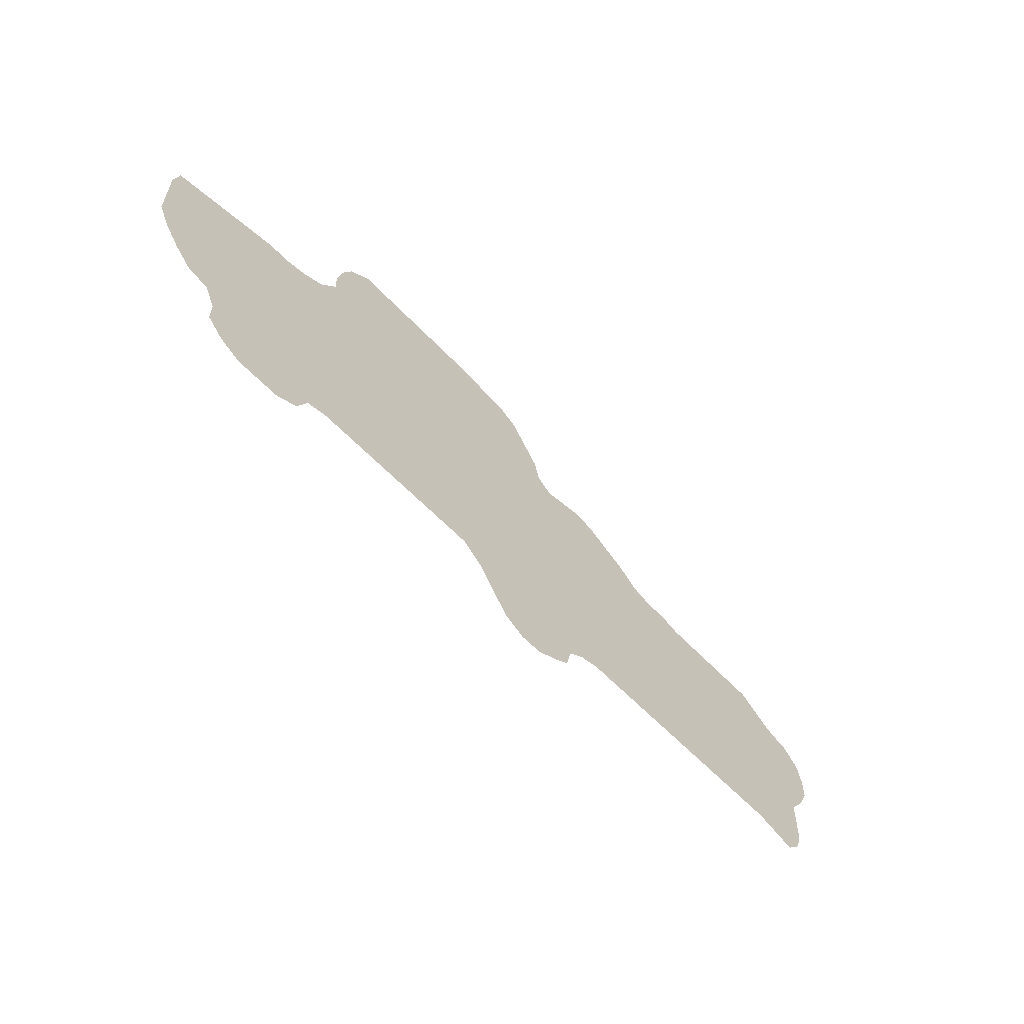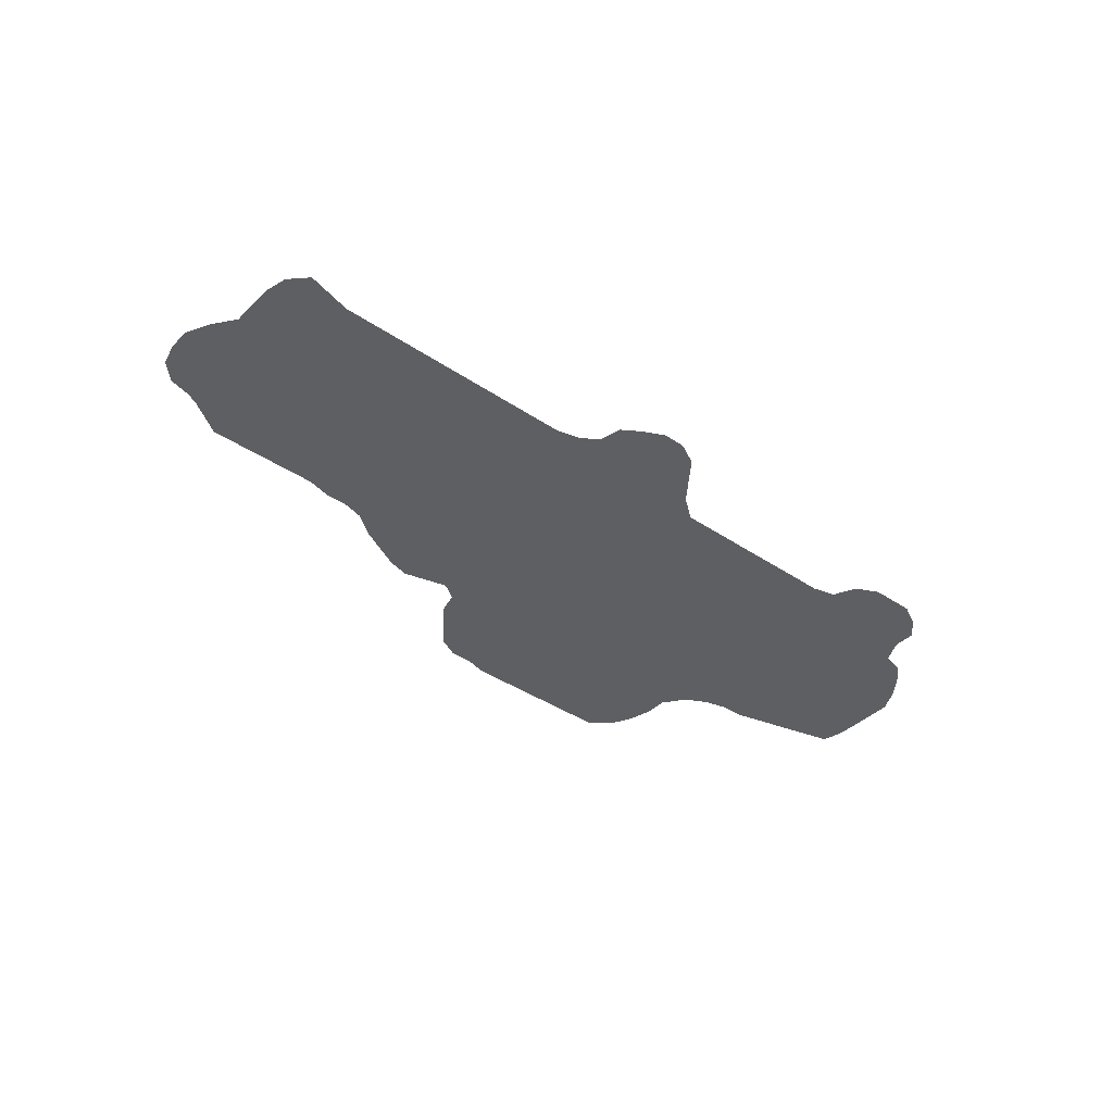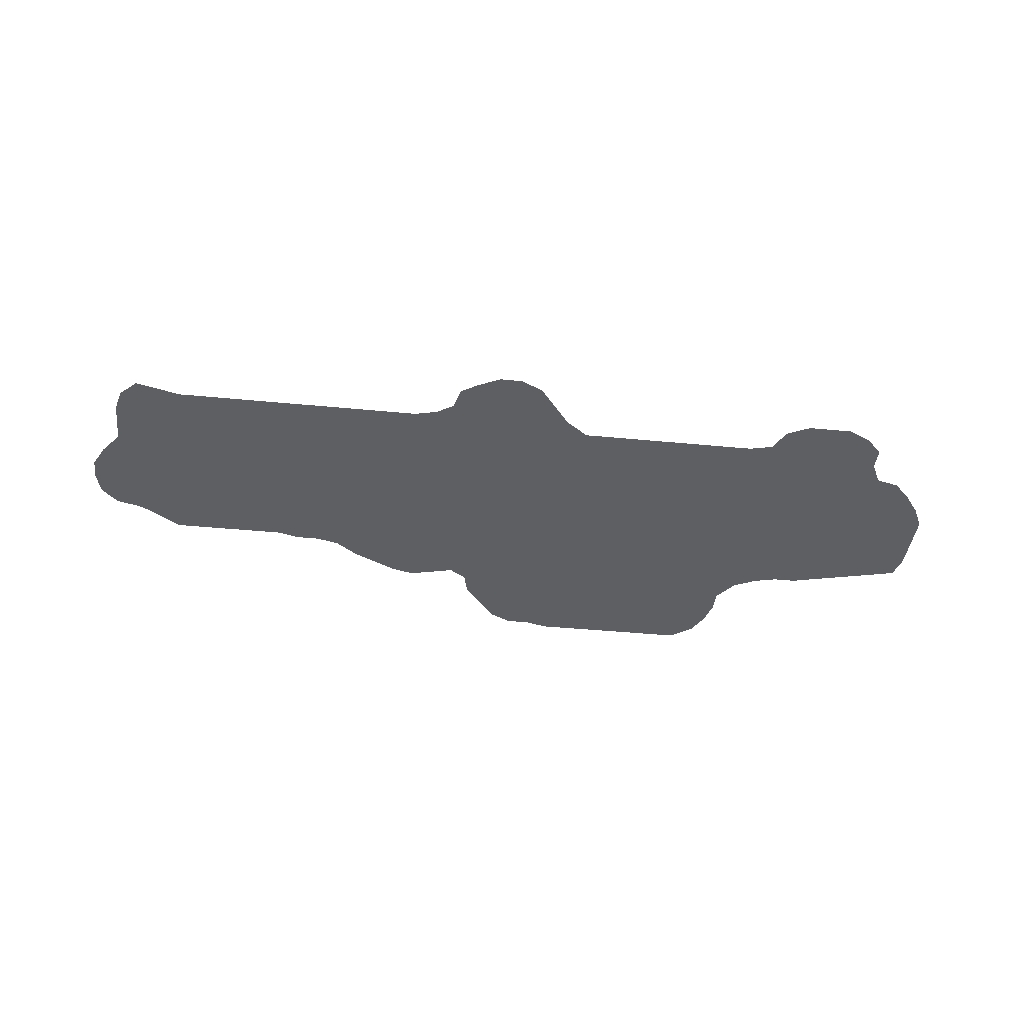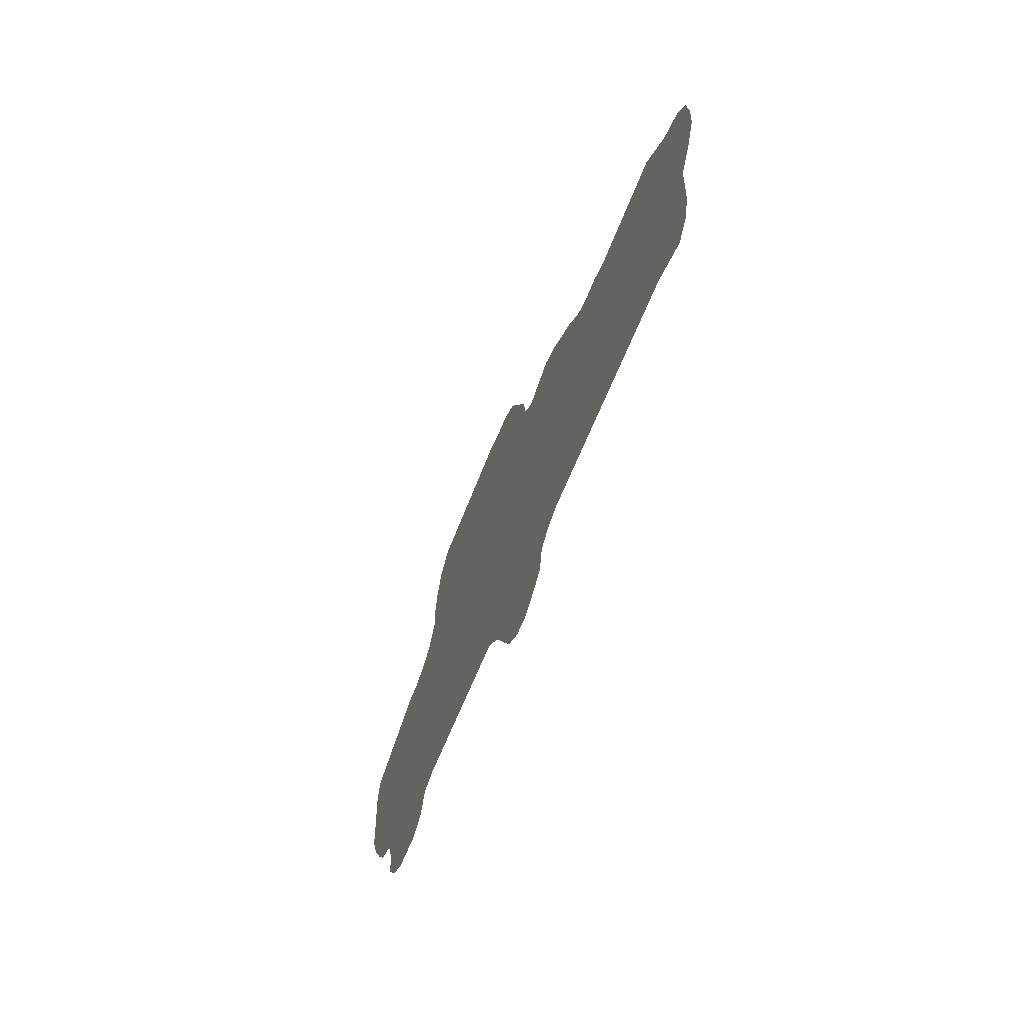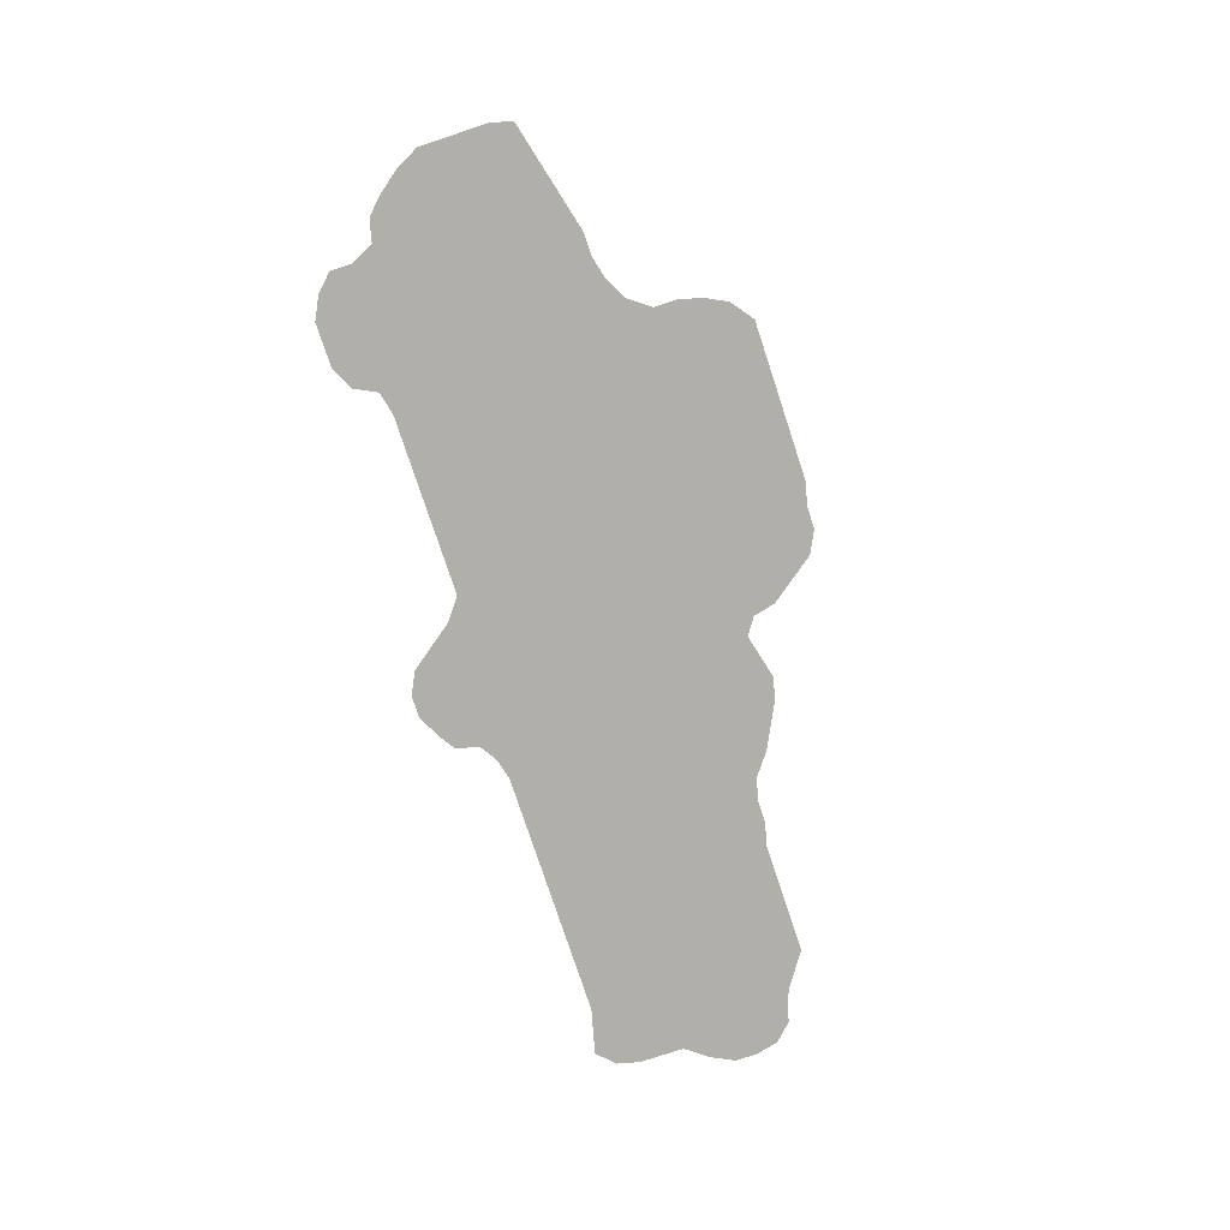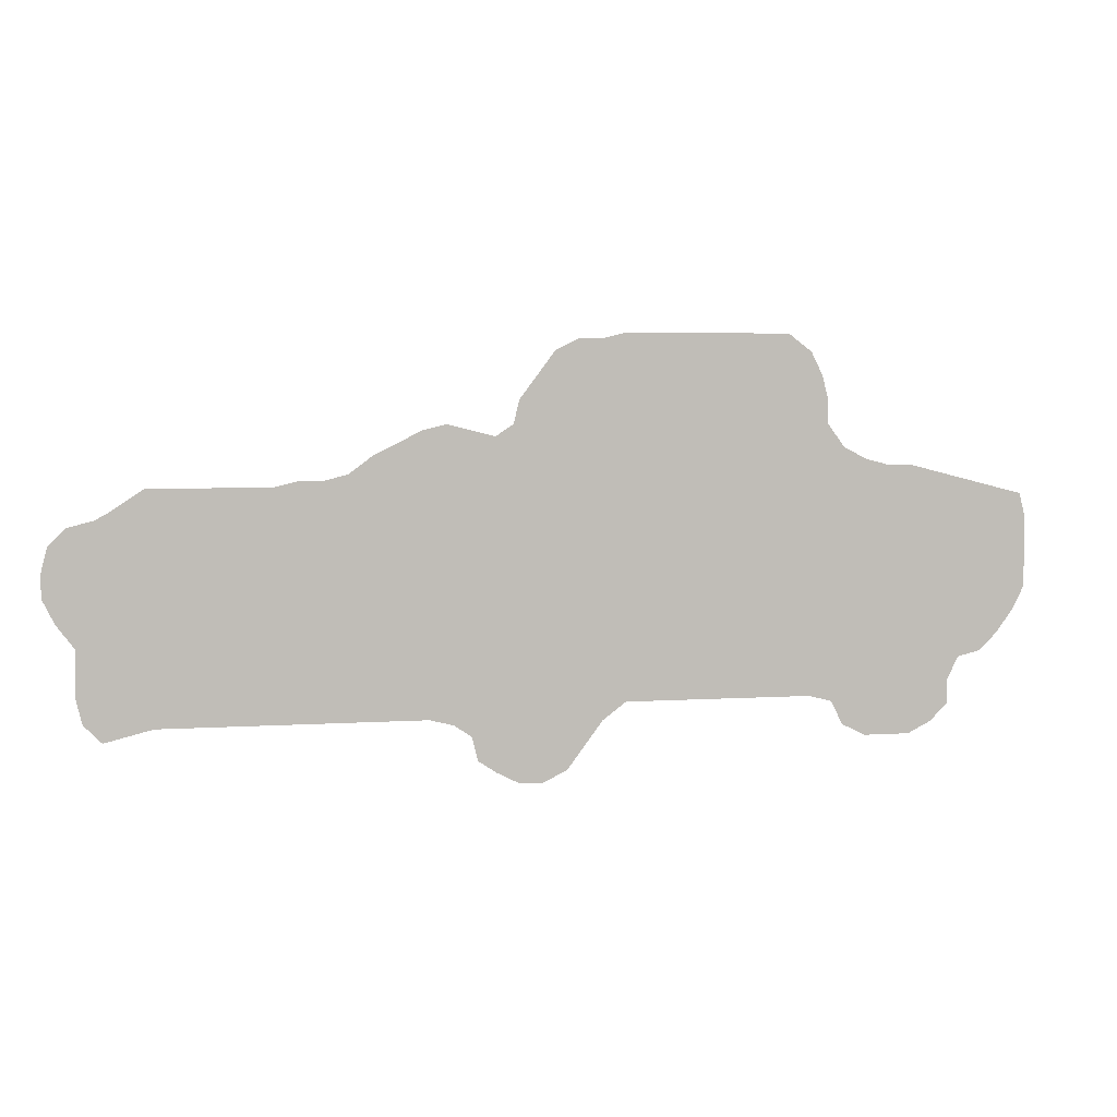
<metadata>
{"format":"obj","ext":"obj","renderer":"f3d","projection":"perspective","resolution":1024,"background":"white","views":[{"elev":-59.6,"azim":133.0,"up":"+Y"},{"elev":-39.7,"azim":-39.9,"up":"+Z"},{"elev":-40.8,"azim":-6.8,"up":"+Z"},{"elev":-53.8,"azim":-109.5,"up":"+Y"},{"elev":-78.0,"azim":108.3,"up":"+Z"},{"elev":4.0,"azim":-13.1,"up":"+Y"}]}
</metadata>
<code>
v 0.06061 0.2727 0
v 0.07879 0.2848 0
v 0.09697 0.297 0
v 0.1212 0.297 0
v 0.1454 0.297 0
v 0.1697 0.297 0
v 0.1939 0.297 0
v 0.2182 0.297 0
v 0.2424 0.303 0
v 0.2667 0.303 0
v 0.2909 0.3091 0
v 0.3151 0.3273 0
v 0.3394 0.3394 0
v 0.3636 0.3515 0
v 0.3879 0.3576 0
v 0.4121 0.3515 0
v 0.4364 0.3454 0
v 0.4546 0.3576 0
v 0.4606 0.3818 0
v 0.4788 0.4061 0
v 0.497 0.4303 0
v 0.5212 0.4424 0
v 0.5454 0.4424 0
v 0.5697 0.4485 0
v 0.5939 0.4485 0
v 0.6182 0.4485 0
v 0.6424 0.4485 0
v 0.6667 0.4485 0
v 0.6909 0.4485 0
v 0.7151 0.4485 0
v 0.7394 0.4485 0
v 0.7636 0.4303 0
v 0.7758 0.4061 0
v 0.7818 0.3818 0
v 0.7818 0.3576 0
v 0.8 0.3333 0
v 0.8242 0.3212 0
v 0.8485 0.3151 0
v 0.8727 0.3151 0
v 0.897 0.3091 0
v 0.9212 0.303 0
v 0.9455 0.297 0
v 0.9697 0.2909 0
v 0.9939 0.2848 0
v 1 0.2606 0
v 1 0.2364 0
v 1 0.2121 0
v 1 0.1879 0
v 0.9879 0.1636 0
v 0.9697 0.1394 0
v 0.9515 0.1212 0
v 0.9273 0.1152 0
v 0.9152 0.09091 0
v 0.9152 0.06667 0
v 0.897 0.04849 0
v 0.8727 0.03636 0
v 0.8485 0.03636 0
v 0.8242 0.03636 0
v 0.8 0.04849 0
v 0.7879 0.07273 0
v 0.7636 0.07879 0
v 0.7394 0.07879 0
v 0.7151 0.07879 0
v 0.6909 0.07879 0
v 0.6667 0.07879 0
v 0.6424 0.07879 0
v 0.6182 0.07879 0
v 0.5939 0.07879 0
v 0.5697 0.07879 0
v 0.5454 0.06061 0
v 0.5273 0.03636 0
v 0.5091 0.01212 0
v 0.4849 0 0
v 0.4606 0 0
v 0.4364 0.01212 0
v 0.4182 0.02424 0
v 0.4121 0.04849 0
v 0.3939 0.06061 0
v 0.3697 0.06667 0
v 0.3454 0.06667 0
v 0.3212 0.06667 0
v 0.297 0.06667 0
v 0.2727 0.06667 0
v 0.2485 0.06667 0
v 0.2242 0.06667 0
v 0.2 0.06667 0
v 0.1758 0.06667 0
v 0.1515 0.06667 0
v 0.1273 0.06667 0
v 0.103 0.06667 0
v 0.07879 0.06061 0
v 0.05455 0.05455 0
v 0.03636 0.07273 0
v 0.0303 0.09697 0
v 0.0303 0.1212 0
v 0.0303 0.1454 0
v 0.01212 0.1697 0
v 0 0.1939 0
v 0 0.2182 0
v 0.006061 0.2424 0
v 0.02424 0.2606 0
v 0.04849 0.2667 0
f 41 49 47
f 47 49 48
f 17 79 78
f 18 26 25
f 13 79 17
f 21 23 22
f 23 25 24
f 18 25 23
f 41 50 49
f 42 47 46
f 41 47 42
f 30 32 31
f 26 35 27
f 10 84 83
f 8 84 10
f 11 80 79
f 11 81 80
f 70 78 77
f 10 83 82
f 11 82 81
f 10 82 11
f 13 17 16
f 13 16 14
f 14 16 15
f 11 79 12
f 12 79 13
f 2 4 3
f 1 4 2
f 43 46 45
f 42 46 43
f 43 45 44
f 58 60 59
f 57 60 58
f 18 67 26
f 26 67 35
f 35 67 66
f 30 33 32
f 27 35 28
f 28 35 29
f 7 86 8
f 7 87 86
f 8 86 85
f 8 85 84
f 70 77 71
f 8 10 9
f 53 56 55
f 53 57 56
f 53 55 54
f 53 60 57
f 17 69 18
f 17 78 69
f 69 78 70
f 36 64 63
f 36 63 62
f 38 40 39
f 1 96 4
f 89 96 90
f 88 96 89
f 1 102 96
f 18 68 67
f 18 69 68
f 75 77 76
f 71 77 75
f 71 75 72
f 20 23 21
f 18 23 20
f 18 20 19
f 36 65 64
f 35 66 65
f 35 65 36
f 36 61 37
f 36 62 61
f 38 60 52
f 52 60 53
f 38 52 40
f 40 52 41
f 50 52 51
f 41 52 50
f 30 34 33
f 91 93 92
f 6 87 7
f 6 88 87
f 4 96 5
f 5 96 88
f 5 88 6
f 96 102 97
f 97 102 99
f 97 99 98
f 90 96 95
f 90 95 91
f 91 94 93
f 91 95 94
f 99 102 100
f 100 102 101
f 72 75 73
f 73 75 74
f 37 61 38
f 38 61 60
f 29 34 30
f 29 35 34

</code>
